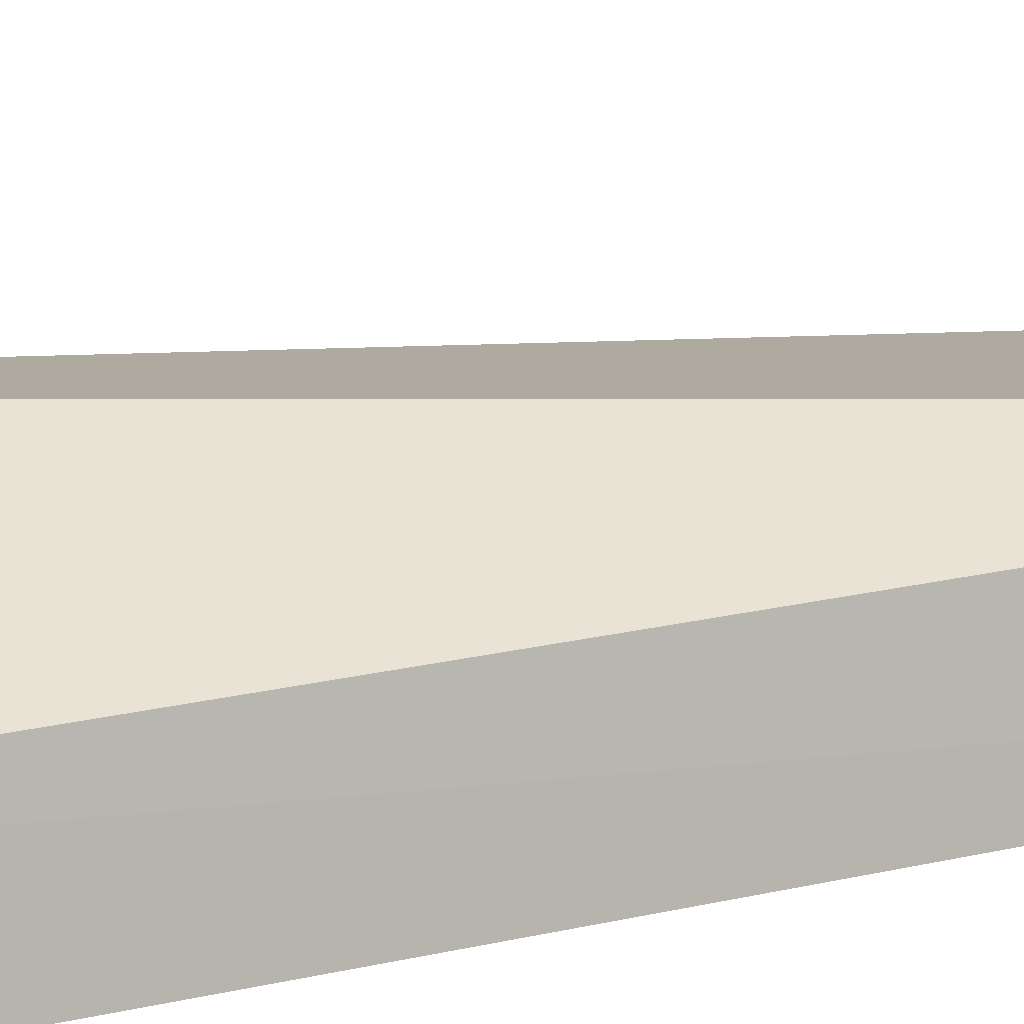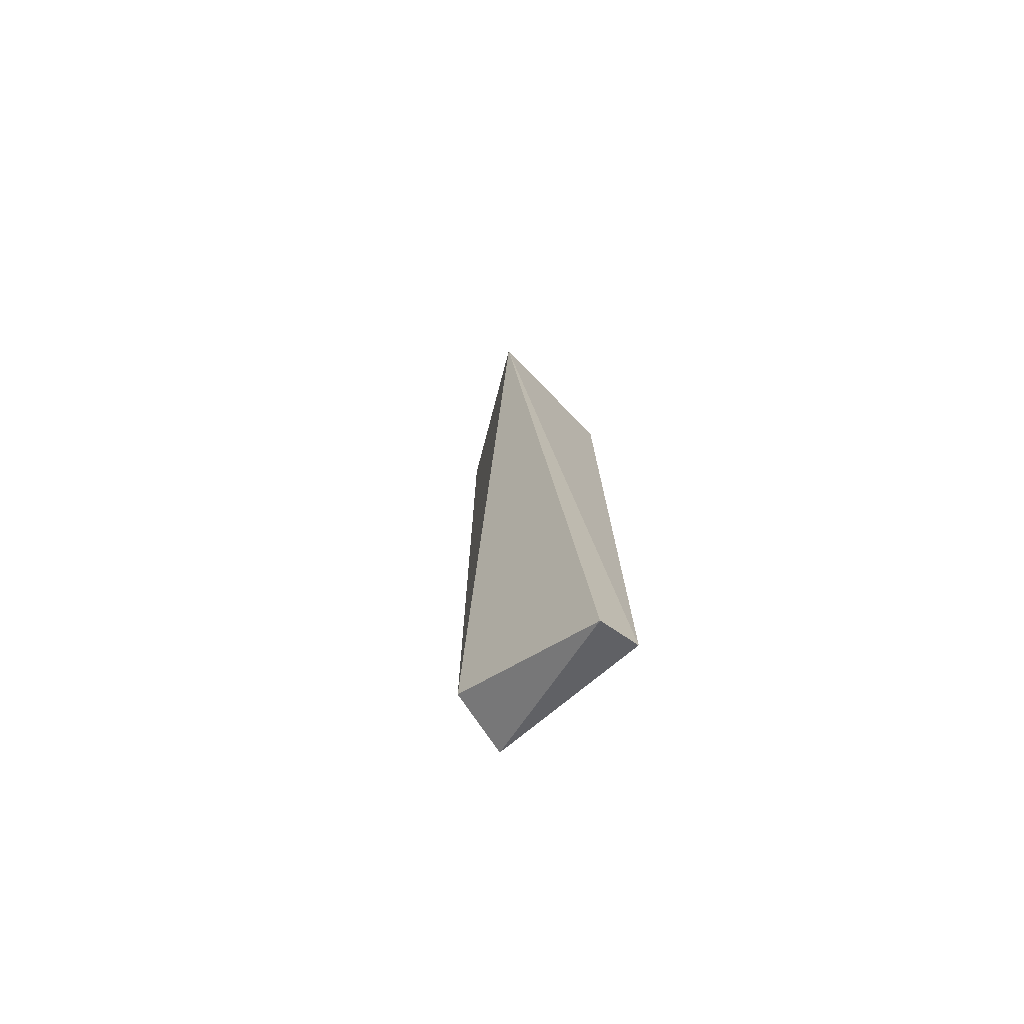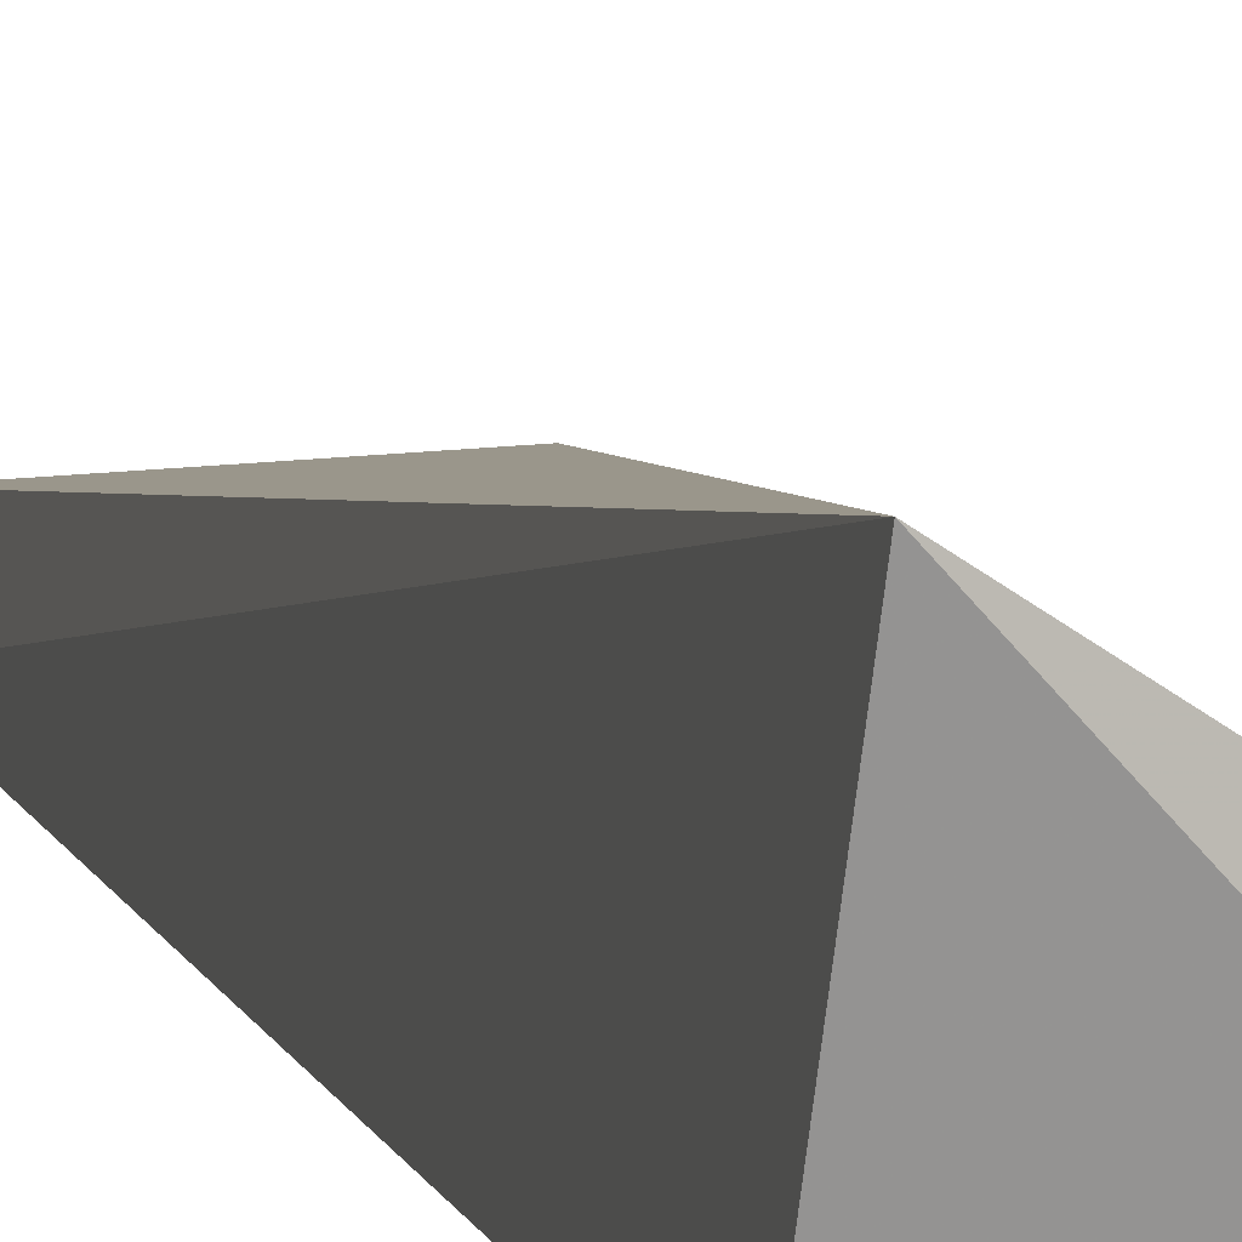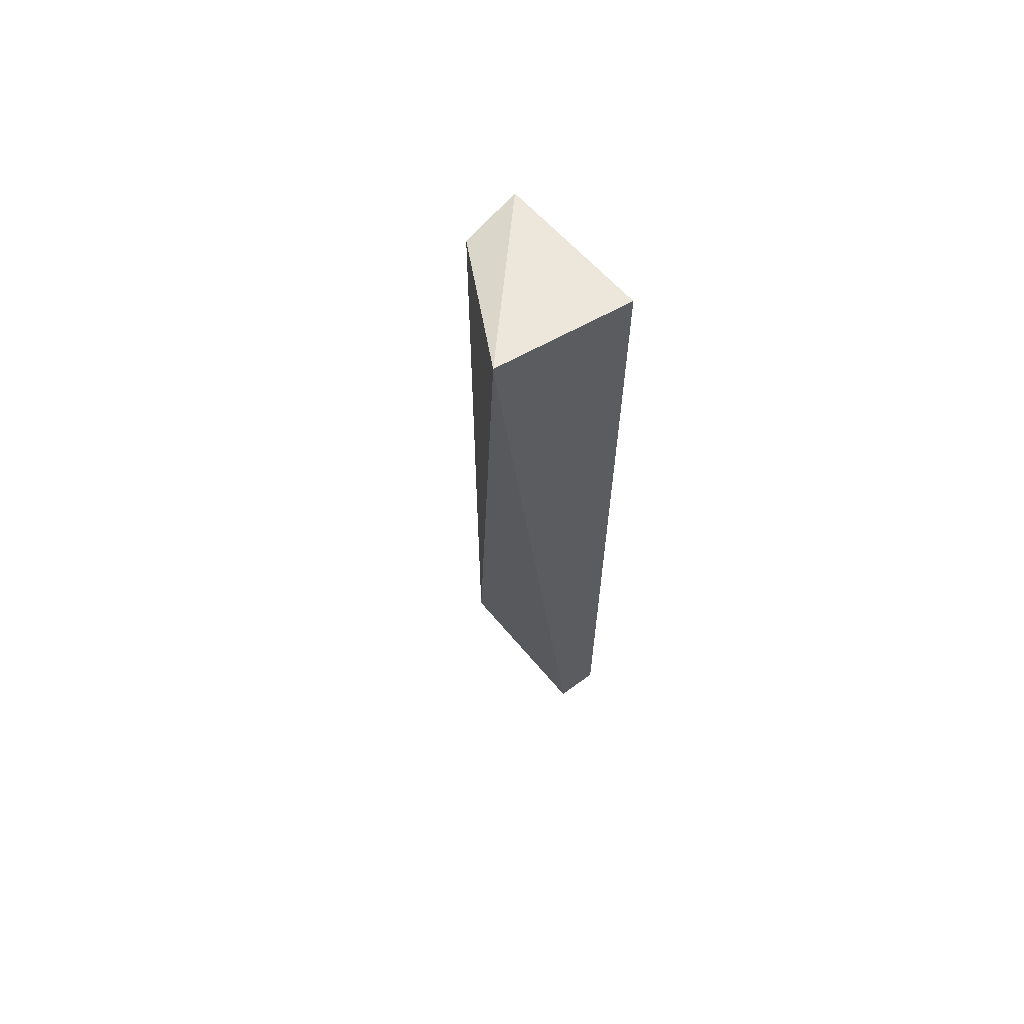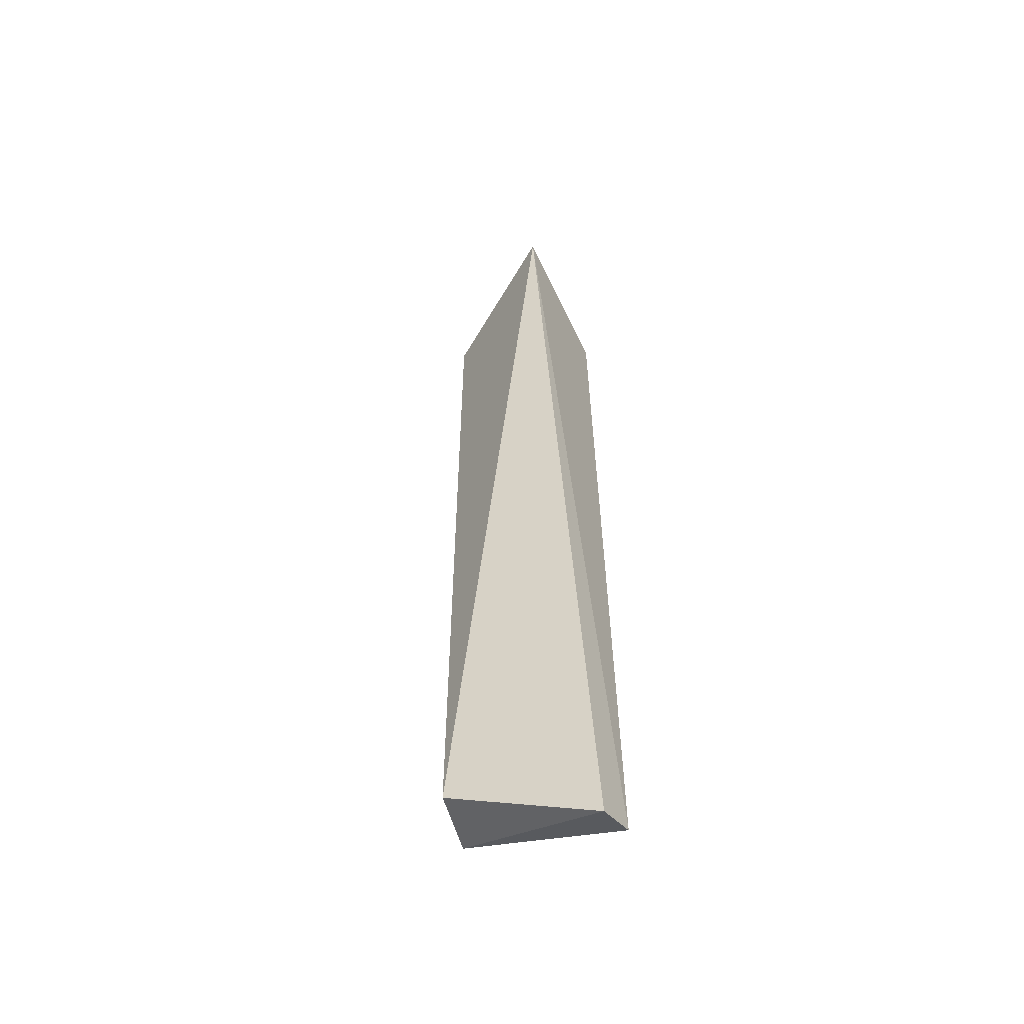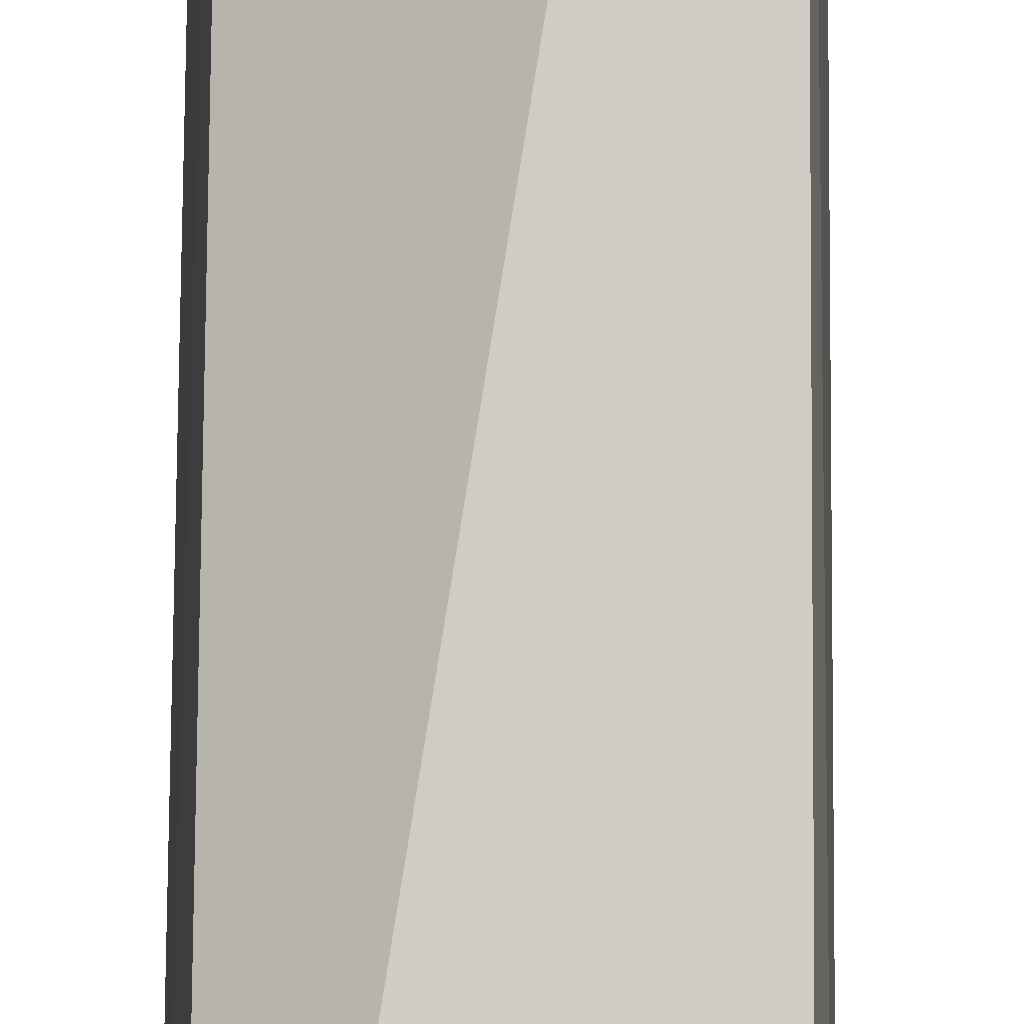
<metadata>
{"format":"obj","ext":"obj","renderer":"f3d","projection":"perspective","resolution":1024,"background":"white","views":[{"elev":14.5,"azim":58.6,"up":"+Y"},{"elev":-75.4,"azim":-137.6,"up":"+Z"},{"elev":7.1,"azim":-12.1,"up":"+Y"},{"elev":64.8,"azim":-131.1,"up":"+Z"},{"elev":-56.7,"azim":-156.1,"up":"+Z"},{"elev":78.8,"azim":-179.3,"up":"+Y"}]}
</metadata>
<code>
v 0.102 -0.005466 0.08016
v 0.1027 -0.0055 -0.4466
v 0.09669 0.0347 0.07826
v 0.01218 0.0878 0.1094
v -0.0001329 2.444e-05 -0.4805
v 0.09682 0.03474 -0.4465
v 0.005915 -0.005921 0.08333
v 0.004135 0.02585 -0.4889
f 1 2 3
f 1 3 4
f 6 3 2
f 6 4 3
f 7 5 2
f 7 2 1
f 7 1 4
f 7 4 5
f 8 5 4
f 8 4 6
f 8 6 2
f 8 2 5

</code>
